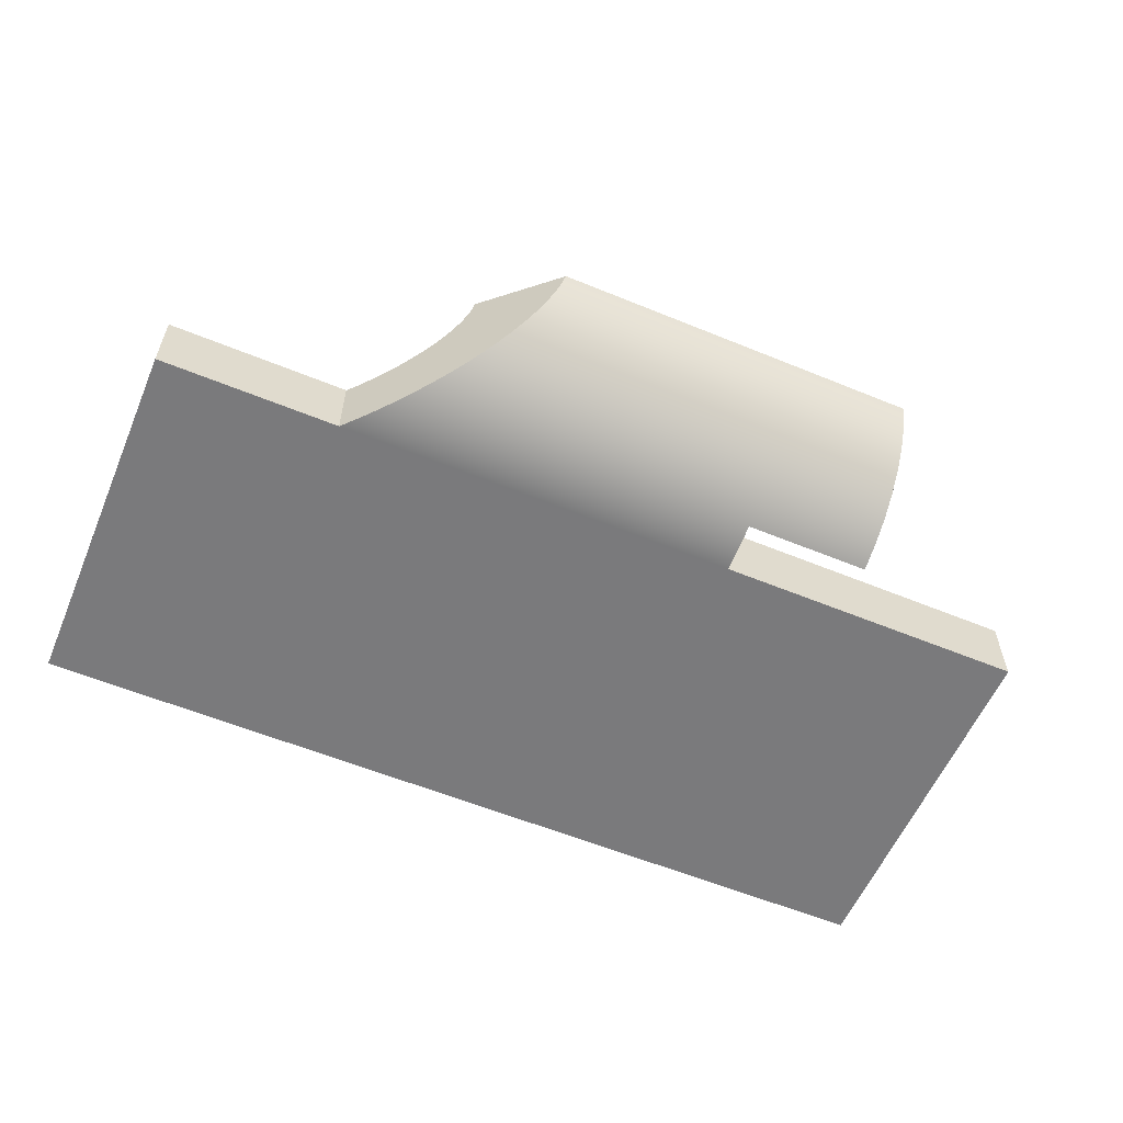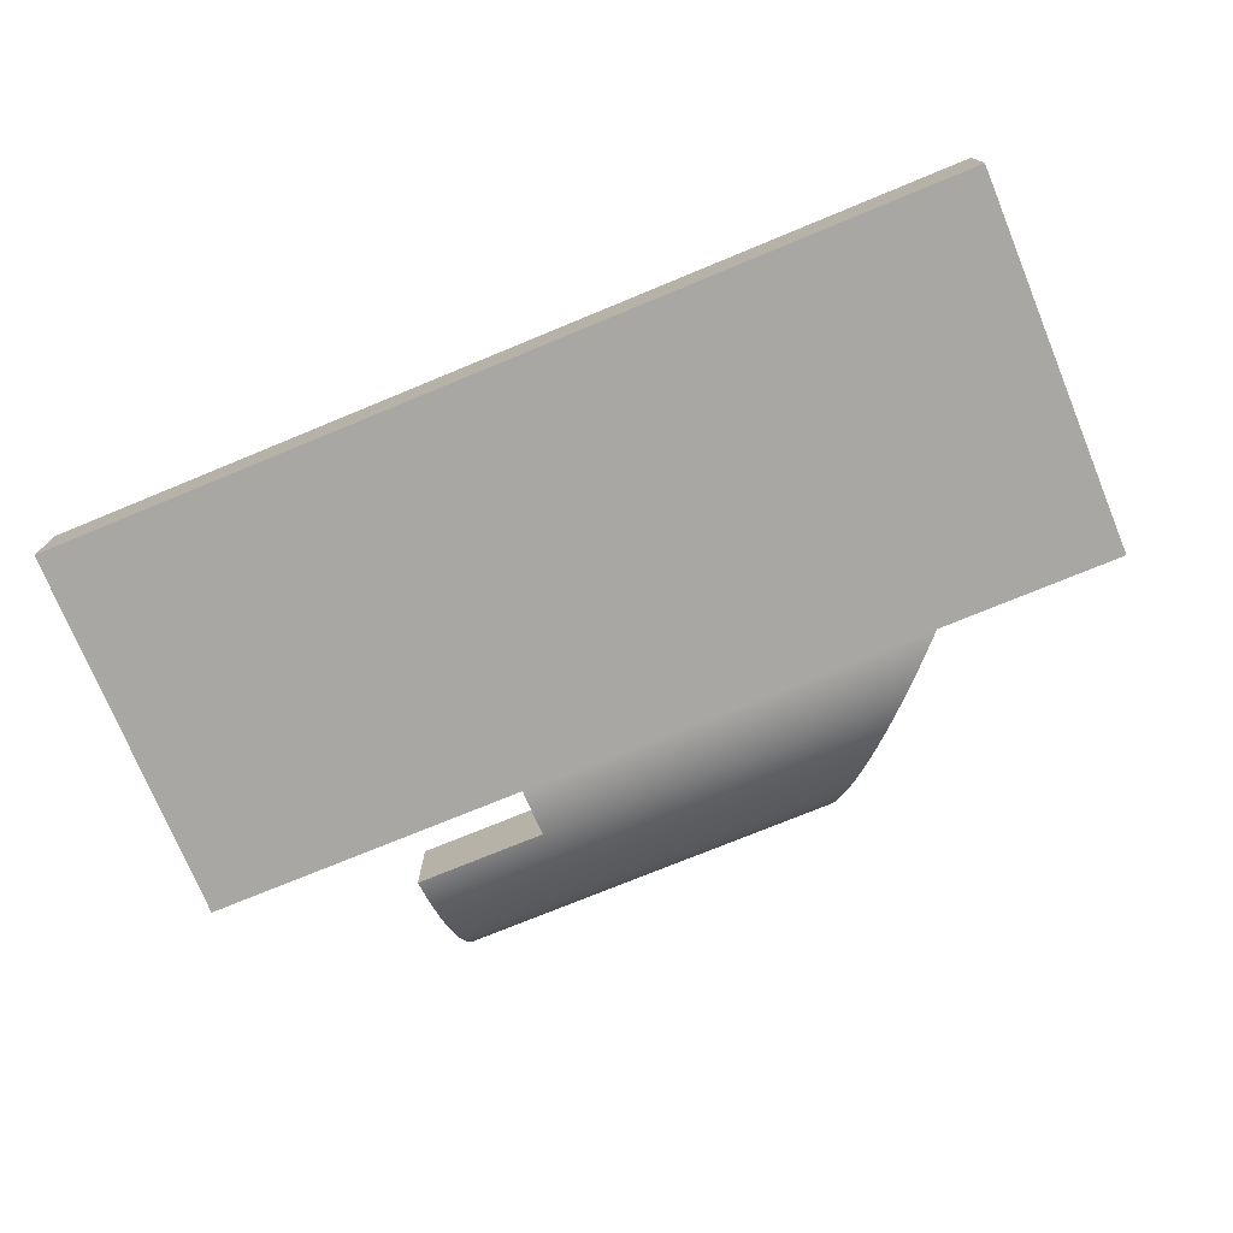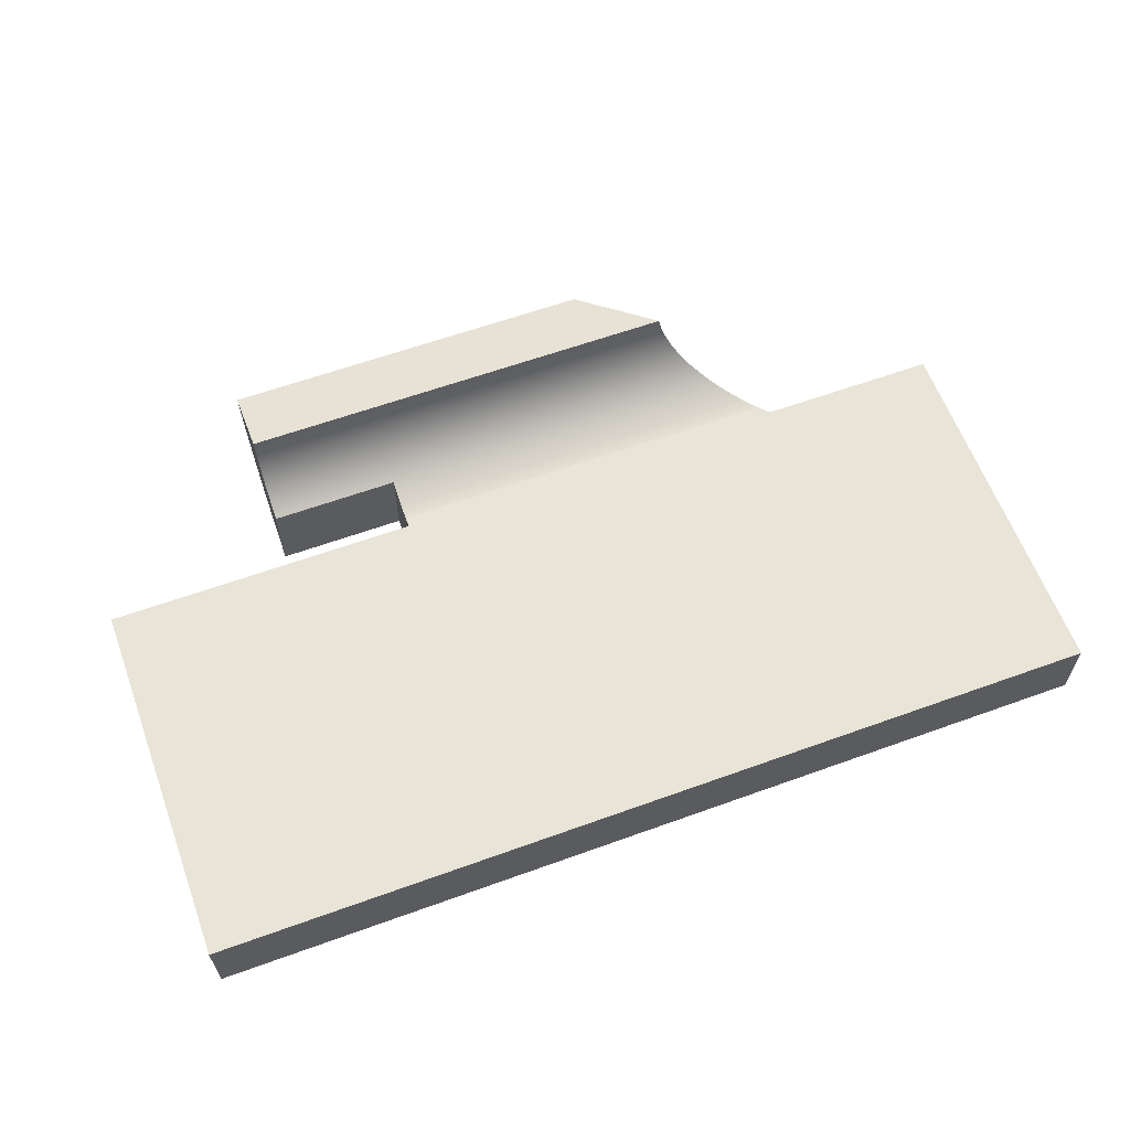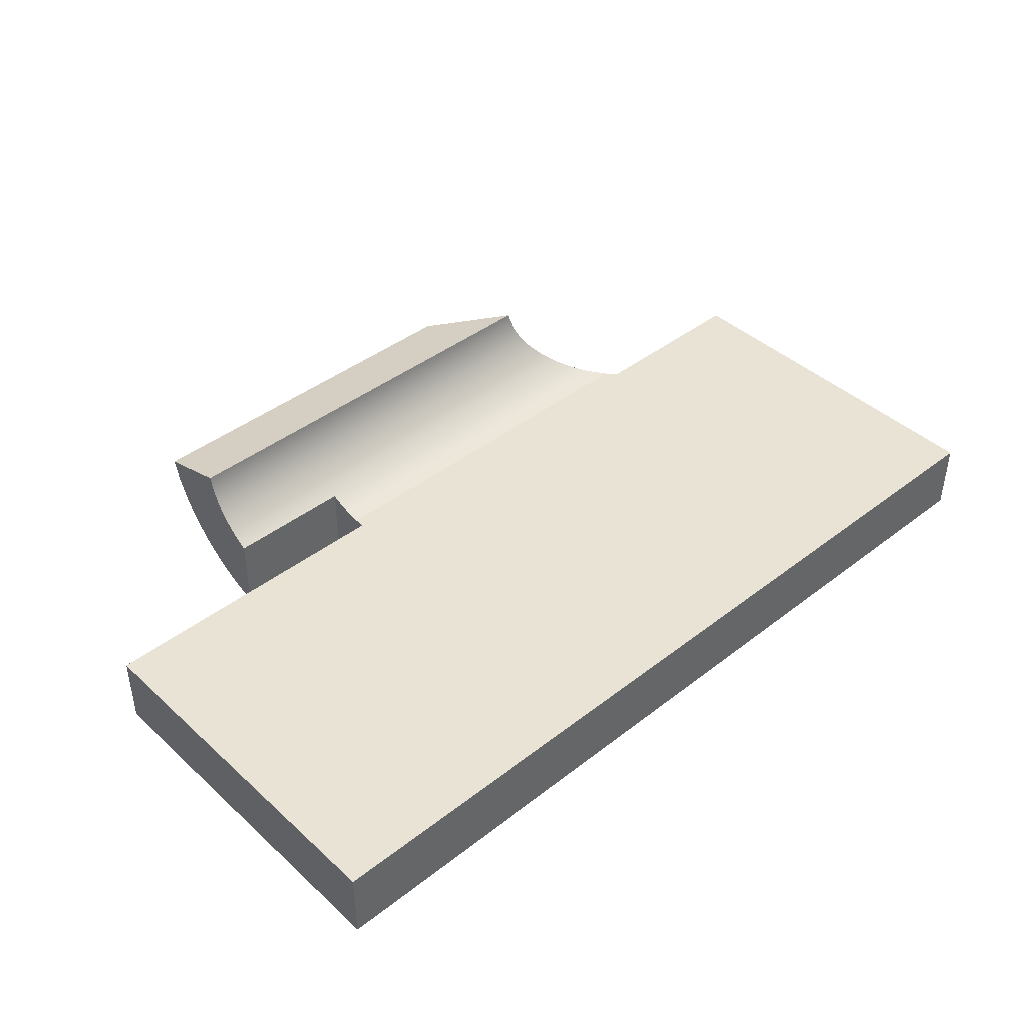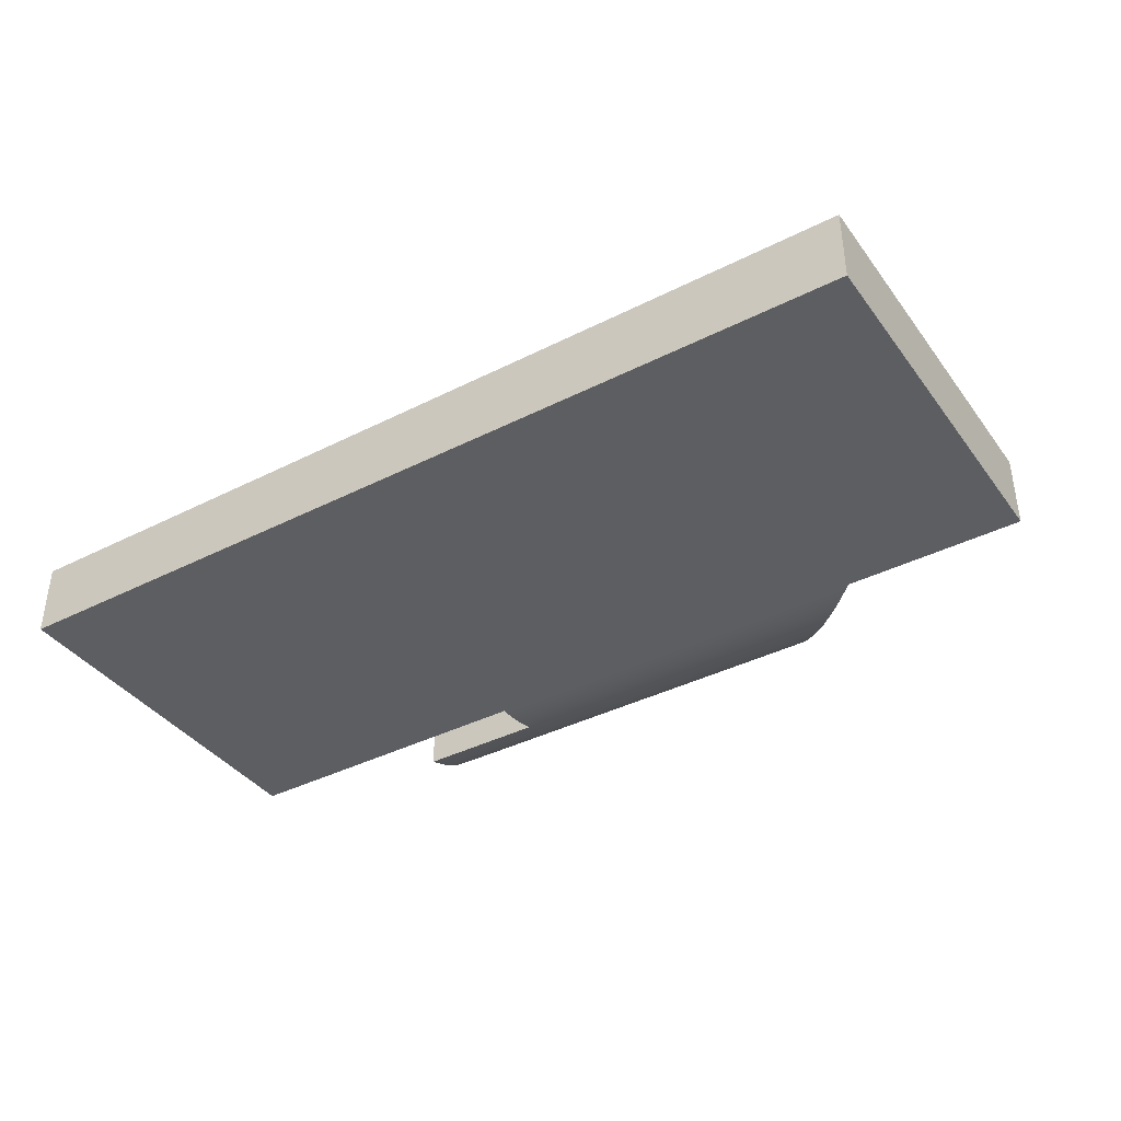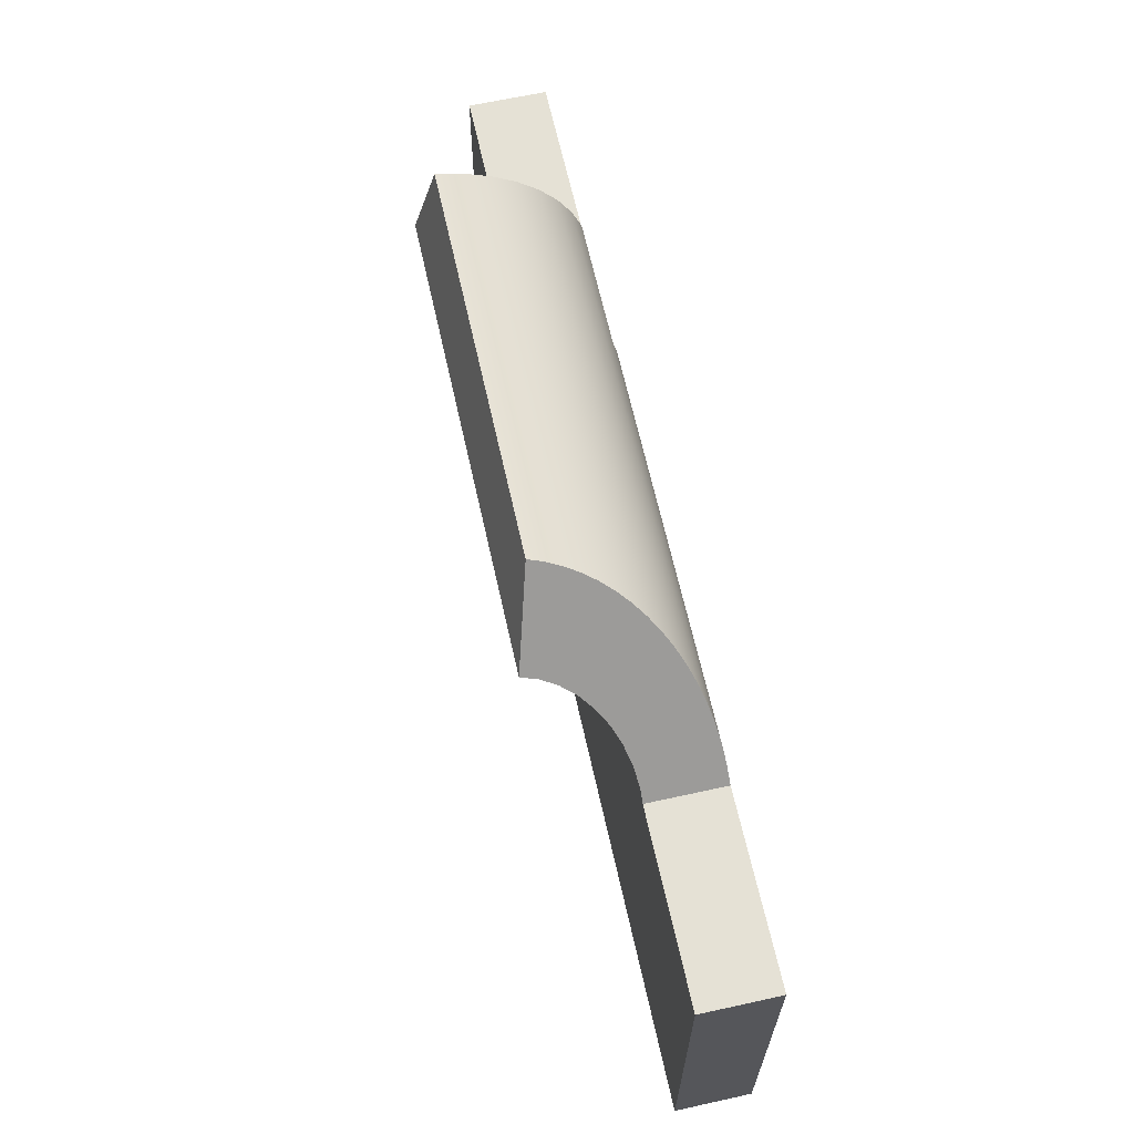
<metadata>
{"format":"obj","ext":"obj","renderer":"f3d","projection":"perspective","resolution":1024,"background":"white","views":[{"elev":-58.2,"azim":157.0,"up":"+Z"},{"elev":-74.7,"azim":22.4,"up":"+Z"},{"elev":61.3,"azim":-20.2,"up":"+Z"},{"elev":42.2,"azim":-42.8,"up":"+Z"},{"elev":-39.0,"azim":32.4,"up":"+Z"},{"elev":64.9,"azim":77.5,"up":"+Y"}]}
</metadata>
<code>
v 0 0.8242 0.1658
v 0.7 0.8242 0.1658
v 0.7 0.8242 0
v 0 0.8242 0
v 0.7 0.8242 0.1658
v 0.7 0.8471 0.1658
v 0.7 0.8764 0.1709
v 0.7 0.9048 0.1799
v 0.7 0.9317 0.1927
v 0.7 0.9317 0.01531
v 0.7 0.8964 0.006831
v 0.7 0.8605 0.001712
v 0.7 0.8242 0
v 0.7 0.9317 0.1927
v 0.4181 0.9317 0.1927
v 0.4181 0.9317 0.01531
v 0.7 0.9317 0.01531
v 0.4181 0.9317 0.1927
v 0.4181 0.9643 0.215
v 0.4181 0.9924 0.2428
v 0.4181 1.015 0.2753
v 0.4181 1.032 0.3112
v 0.4181 1.041 0.3495
v 0.4181 1.2 0.3026
v 0.4181 1.183 0.2462
v 0.4181 1.158 0.193
v 0.4181 1.125 0.1444
v 0.4181 1.084 0.1013
v 0.4181 1.038 0.06494
v 0.4181 0.9868 0.03604
v 0.4181 0.9317 0.01531
v 1.601 0.8242 0
v 1.57 0.8568 0.00138
v 1.539 0.8891 0.00551
v 1.509 0.921 0.01236
v 1.479 0.9521 0.02188
v 1.451 0.9824 0.03401
v 1.423 1.011 0.04865
v 1.397 1.039 0.0657
v 1.372 1.065 0.08504
v 1.348 1.09 0.1065
v 1.327 1.113 0.13
v 1.308 1.133 0.1553
v 1.29 1.151 0.1823
v 1.275 1.167 0.2107
v 1.262 1.181 0.2404
v 1.252 1.192 0.271
v 1.244 1.2 0.3026
v 1.395 1.041 0.3495
v 1.403 1.033 0.3147
v 1.416 1.019 0.2817
v 1.434 0.9994 0.2515
v 1.457 0.9754 0.2248
v 1.484 0.9474 0.2023
v 1.513 0.9161 0.1847
v 1.545 0.8824 0.1724
v 1.579 0.8471 0.1658
v 1.601 0.8242 0.1658
v 2 0.8242 0
v 1.601 0.8242 0
v 1.601 0.8242 0.1658
v 2 0.8242 0.1658
v 0 0.8242 0
v 0 9.861e-32 0
v 0 6.56e-16 0.1658
v 0 0.8242 0.1658
v 2 0.8242 0.1658
v 2 6.56e-16 0.1658
v 2 9.861e-32 0
v 2 0.8242 0
v 0.7 0.8242 0
v 0.7 0.8605 0.001712
v 0.7 0.8964 0.006831
v 0.7 0.9317 0.01531
v 0.4181 0.9317 0.01531
v 0.4181 0.9868 0.03604
v 0.4181 1.038 0.06494
v 0.4181 1.084 0.1013
v 0.4181 1.125 0.1444
v 0.4181 1.158 0.193
v 0.4181 1.183 0.2462
v 0.4181 1.2 0.3026
v 1.244 1.2 0.3026
v 1.252 1.192 0.271
v 1.262 1.181 0.2404
v 1.275 1.167 0.2107
v 1.29 1.151 0.1823
v 1.308 1.133 0.1553
v 1.327 1.113 0.13
v 1.348 1.09 0.1065
v 1.372 1.065 0.08504
v 1.397 1.039 0.0657
v 1.423 1.011 0.04865
v 1.451 0.9824 0.03401
v 1.479 0.9521 0.02188
v 1.509 0.921 0.01236
v 1.539 0.8891 0.00551
v 1.57 0.8568 0.00138
v 1.601 0.8242 0
v 0.7 0.9317 0.1927
v 0.7 0.9048 0.1799
v 0.7 0.8764 0.1709
v 0.7 0.8471 0.1658
v 1.579 0.8471 0.1658
v 1.545 0.8824 0.1724
v 1.513 0.9161 0.1847
v 1.484 0.9474 0.2023
v 1.457 0.9754 0.2248
v 1.434 0.9994 0.2515
v 1.416 1.019 0.2817
v 1.403 1.033 0.3147
v 1.395 1.041 0.3495
v 0.4181 1.041 0.3495
v 0.4181 1.032 0.3112
v 0.4181 1.015 0.2753
v 0.4181 0.9924 0.2428
v 0.4181 0.9643 0.215
v 0.4181 0.9317 0.1927
v 0.4181 1.2 0.3026
v 0.4181 1.041 0.3495
v 1.395 1.041 0.3495
v 1.244 1.2 0.3026
v 0 9.861e-32 0
v 0 0.8242 0
v 0.7 0.8242 0
v 1.601 0.8242 0
v 2 0.8242 0
v 2 9.861e-32 0
v 0 6.56e-16 0.1658
v 0 9.861e-32 0
v 2 9.861e-32 0
v 2 6.56e-16 0.1658
v 0.7 0.8242 0.1658
v 0 0.8242 0.1658
v 0 6.56e-16 0.1658
v 2 6.56e-16 0.1658
v 2 0.8242 0.1658
v 1.601 0.8242 0.1658
v 1.579 0.8471 0.1658
v 0.7 0.8471 0.1658
g f42ed950-e2e0-11ea-b338-54bf646e7e1f
f 1 2 4
f 4 2 3
g f42fead2-e2e0-11ea-a056-54bf646e7e1f
f 5 6 13
f 13 6 12
f 12 6 11
f 11 6 7
f 11 7 10
f 10 7 8
f 10 8 9
g f430fc28-e2e0-11ea-bdf2-54bf646e7e1f
f 14 15 17
f 17 15 16
g f431bf66-e2e0-11ea-afea-54bf646e7e1f
f 31 18 30
f 30 18 19
f 30 19 29
f 29 19 28
f 28 19 20
f 28 20 27
f 27 20 21
f 27 21 26
f 26 21 22
f 26 22 25
f 25 22 23
f 25 23 24
g f4325b90-e2e0-11ea-b990-54bf646e7e1f
f 58 32 57
f 57 32 33
f 57 33 56
f 56 33 34
f 56 34 35
f 56 35 55
f 55 35 36
f 55 36 54
f 54 36 37
f 54 37 53
f 53 37 38
f 53 38 39
f 53 39 52
f 52 39 40
f 52 40 51
f 51 40 41
f 51 41 42
f 51 42 50
f 50 42 43
f 50 43 44
f 50 44 49
f 49 44 45
f 49 45 46
f 46 47 49
f 49 47 48
g f432f7ae-e2e0-11ea-89ac-54bf646e7e1f
f 59 60 62
f 62 60 61
g f3b56d5a-e2e0-11ea-b4a3-54bf646e7e1f
f 64 65 63
f 63 65 66
g f3b51f36-e2e0-11ea-a24c-54bf646e7e1f
f 68 69 67
f 67 69 70
g f3b3e6d2-e2e0-11ea-8d8f-54bf646e7e1f
f 99 71 98
f 98 71 72
f 98 72 97
f 97 72 73
f 97 73 96
f 96 73 74
f 96 74 95
f 95 74 76
f 95 76 94
f 94 76 93
f 93 76 77
f 93 77 92
f 92 77 91
f 91 77 78
f 91 78 90
f 90 78 89
f 89 78 79
f 89 79 88
f 88 79 80
f 88 80 87
f 87 80 86
f 86 80 81
f 86 81 85
f 85 81 84
f 84 81 82
f 84 82 83
f 74 75 76
g f3b34ab0-e2e0-11ea-a730-54bf646e7e1f
f 101 106 100
f 100 106 107
f 100 107 118
f 118 107 117
f 117 107 108
f 117 108 116
f 116 108 109
f 116 109 115
f 115 109 110
f 115 110 114
f 114 110 111
f 114 111 113
f 113 111 112
f 106 101 105
f 105 101 102
f 105 102 104
f 104 102 103
g f3b398b6-e2e0-11ea-9ffb-54bf646e7e1f
f 119 120 122
f 122 120 121
g f3b434e6-e2e0-11ea-a791-54bf646e7e1f
f 124 125 123
f 123 125 128
f 128 125 126
f 128 126 127
g f3b482fe-e2e0-11ea-817d-54bf646e7e1f
f 129 130 132
f 132 130 131
g f3b4d118-e2e0-11ea-9297-54bf646e7e1f
f 134 135 133
f 133 135 136
f 133 136 138
f 138 136 137
f 138 139 133
f 133 139 140

</code>
